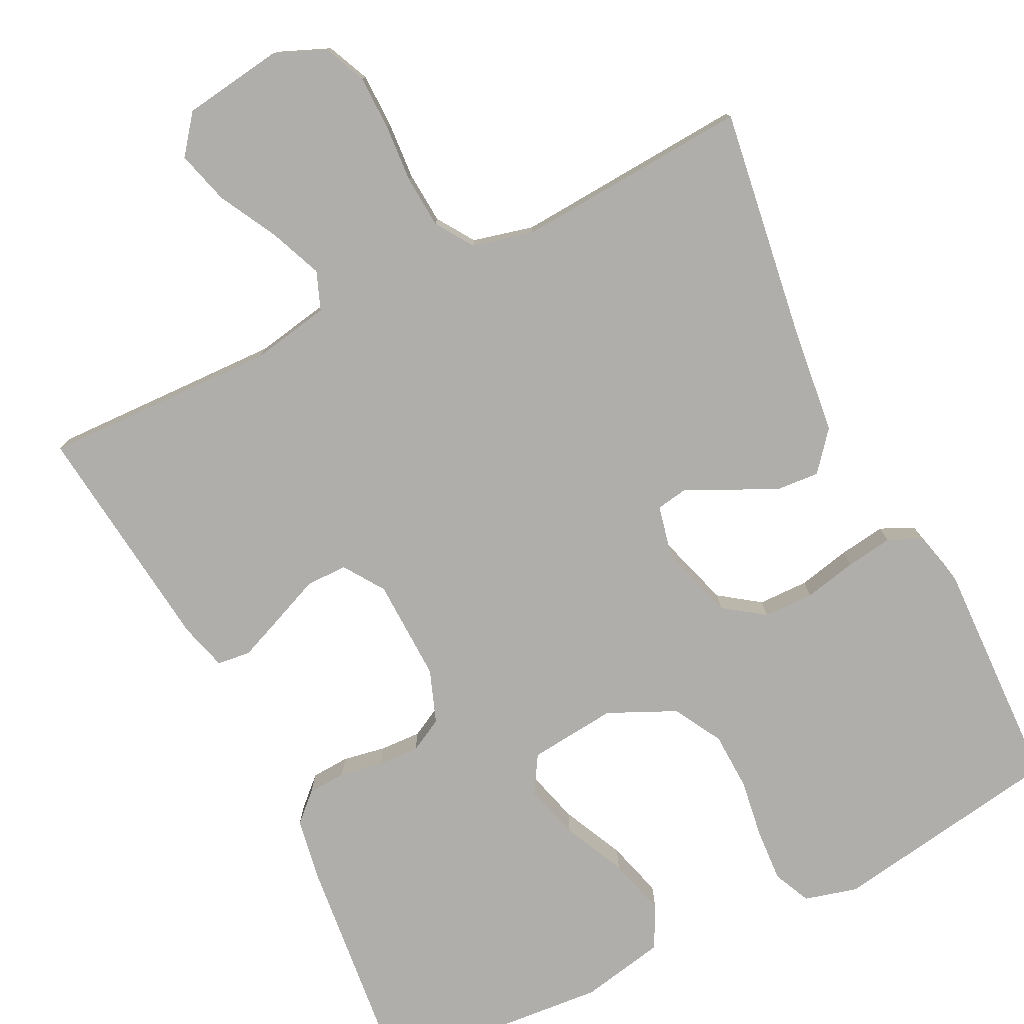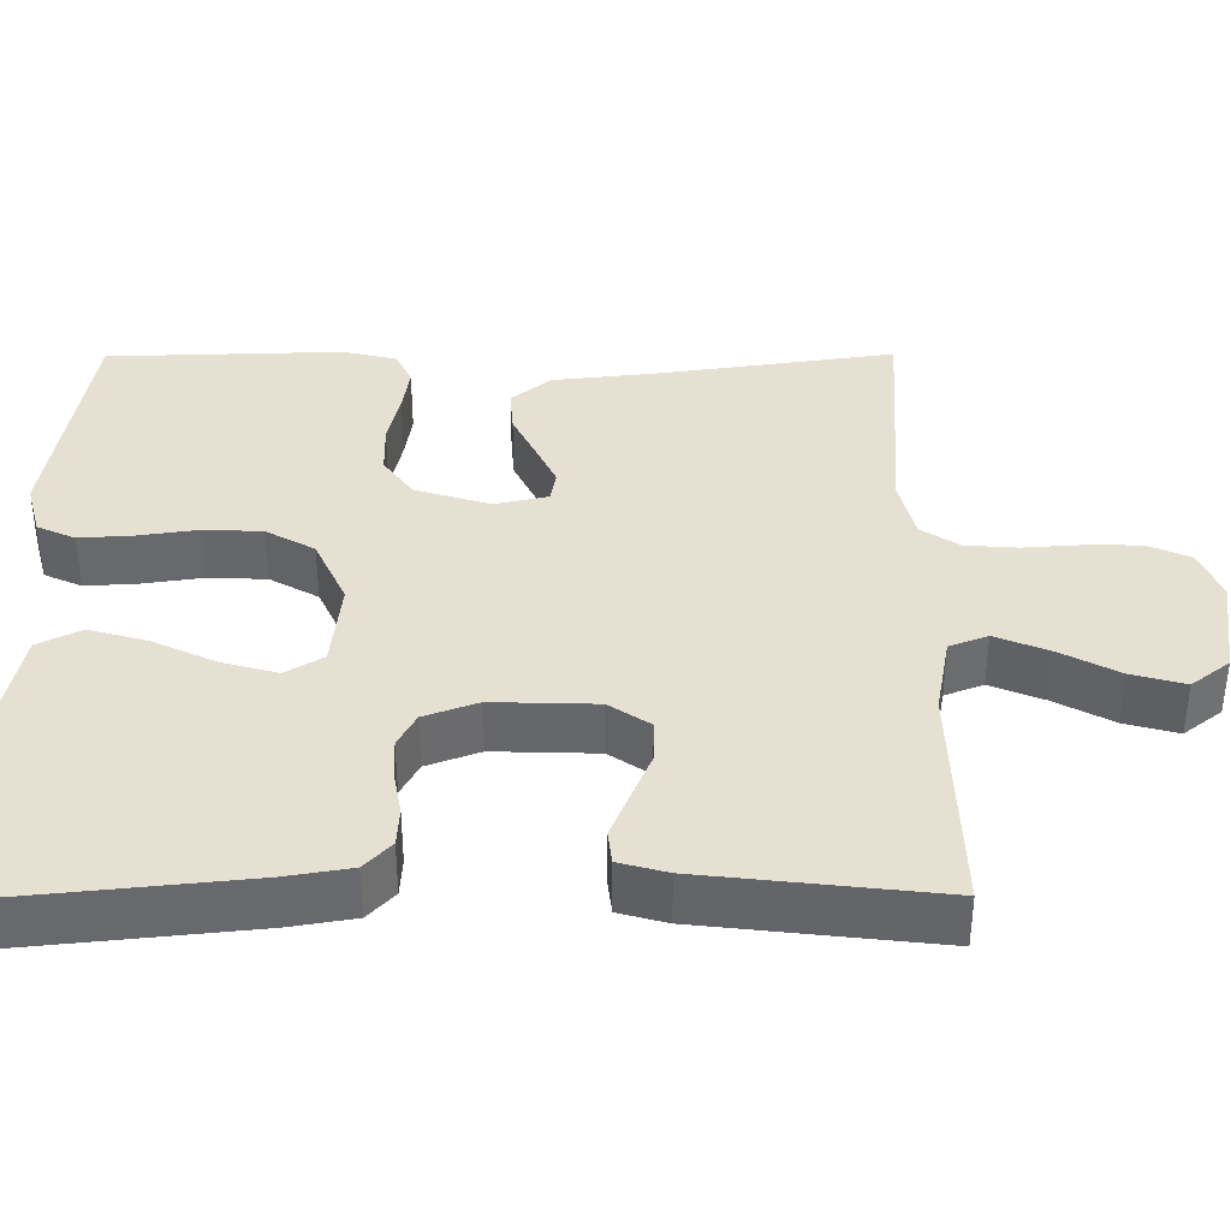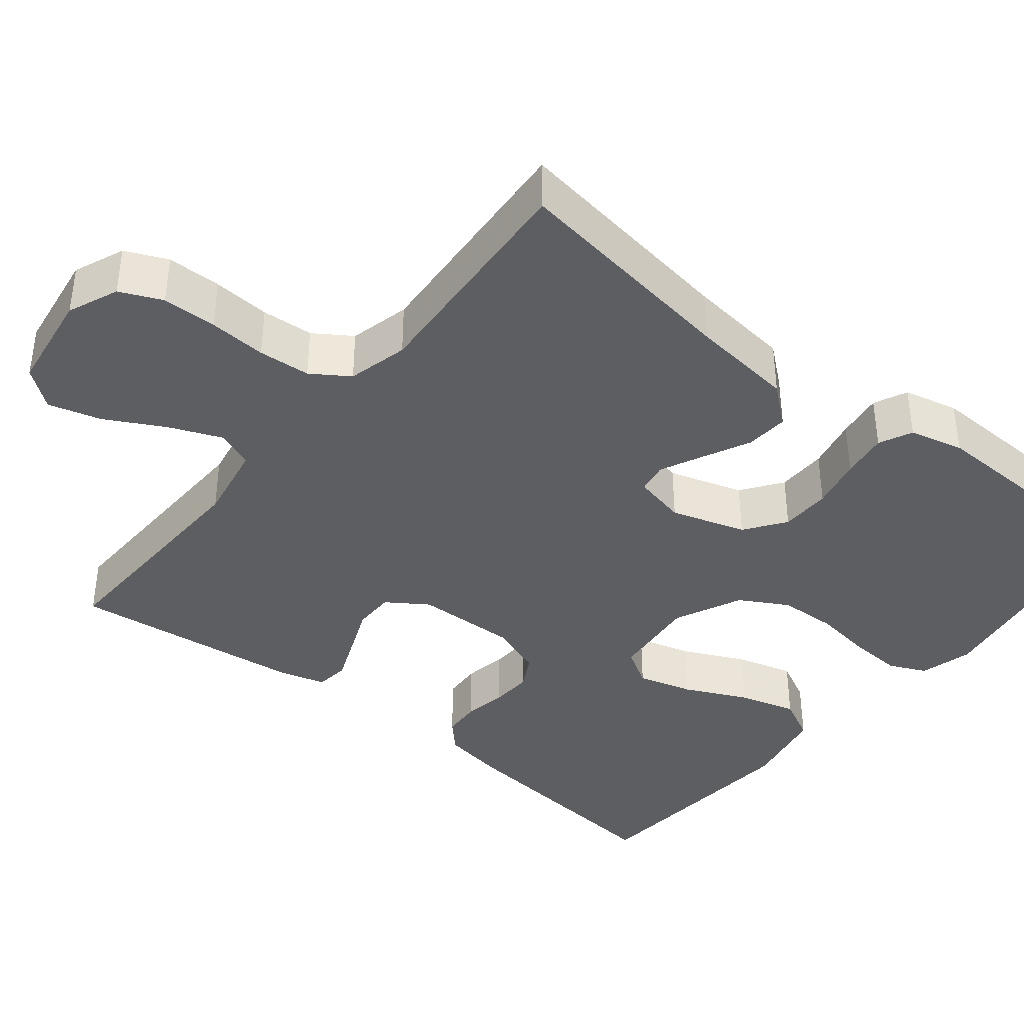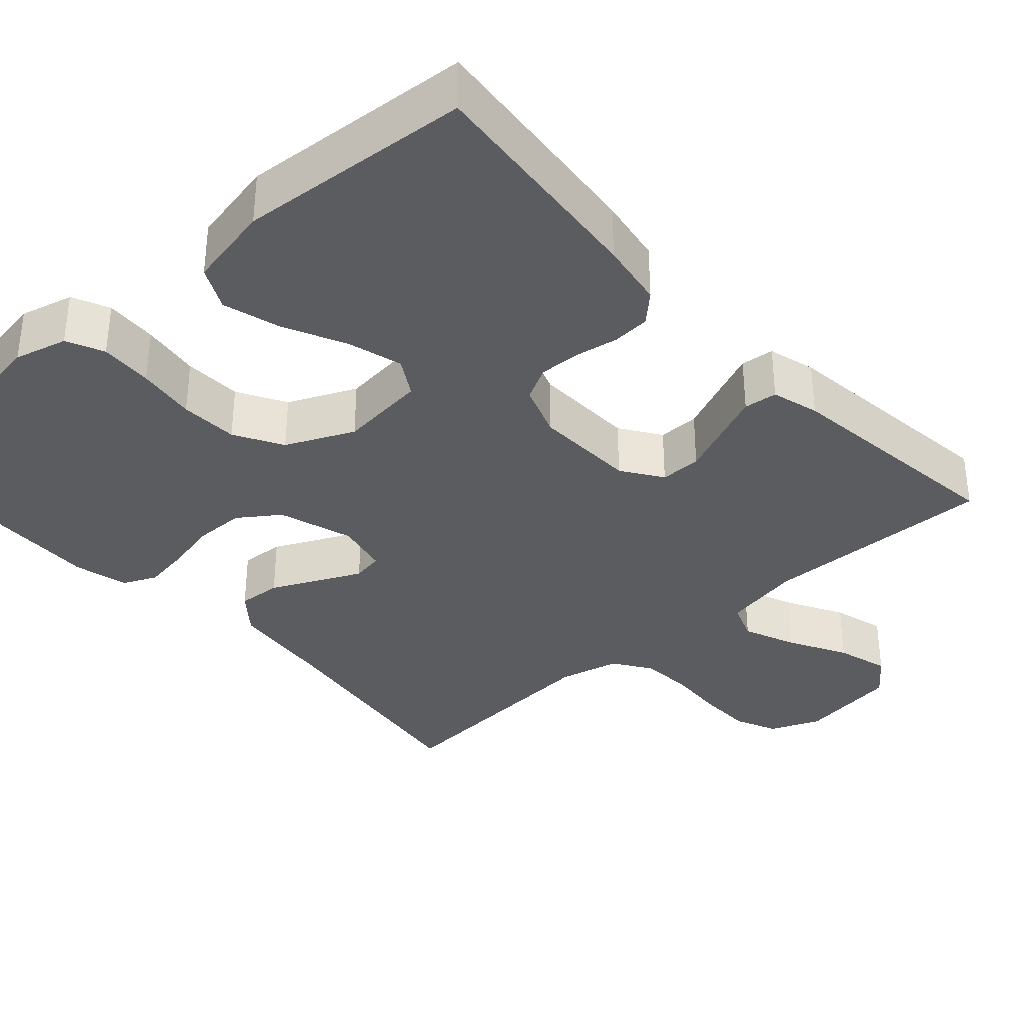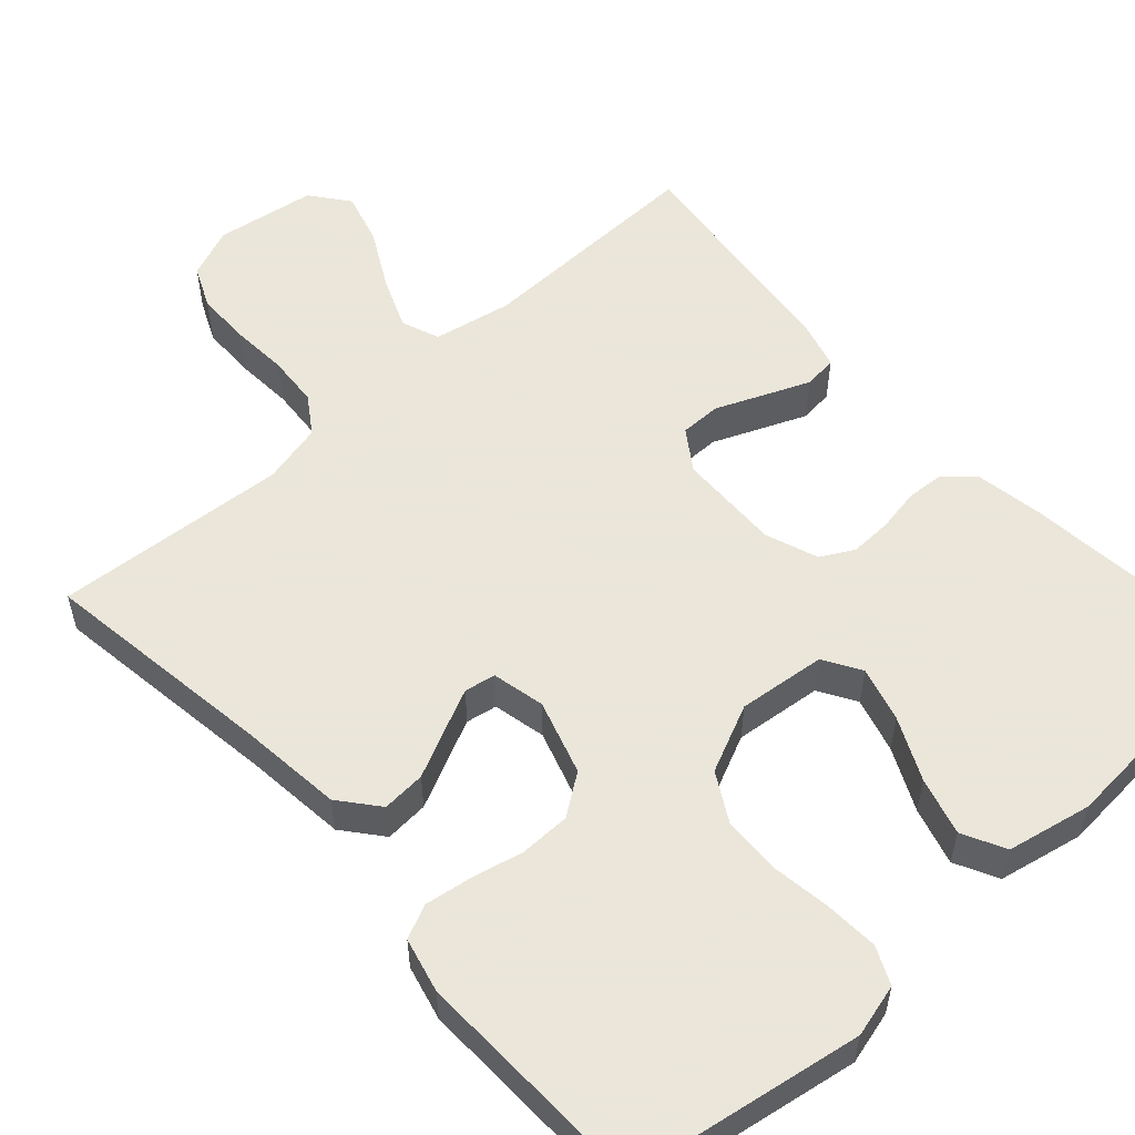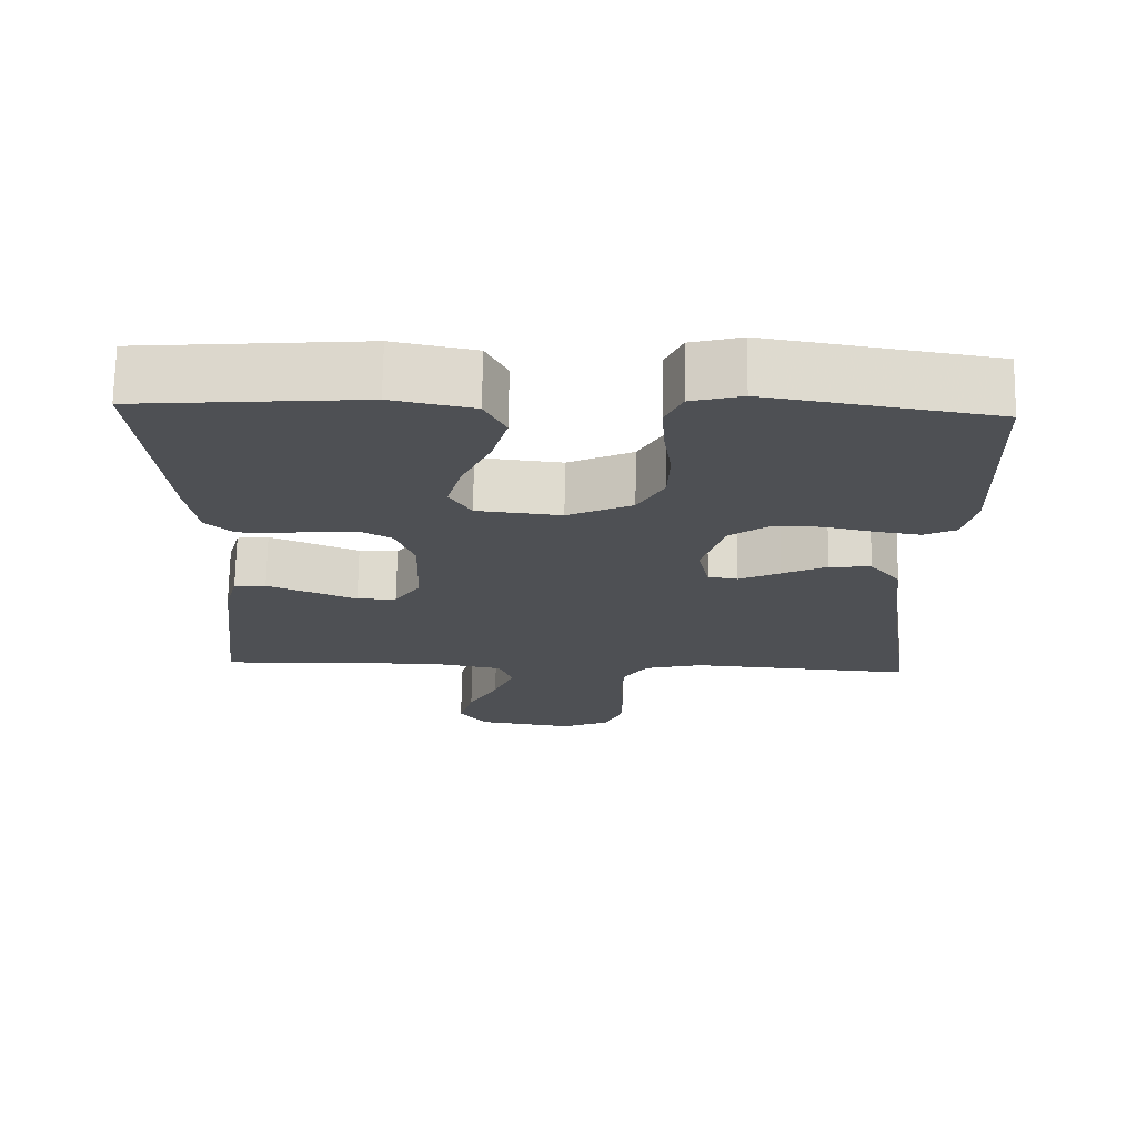
<metadata>
{"format":"obj","ext":"obj","renderer":"f3d","projection":"perspective","resolution":1024,"background":"white","views":[{"elev":-77.7,"azim":-153.7,"up":"+Y"},{"elev":37.7,"azim":89.7,"up":"+Y"},{"elev":-39.2,"azim":-129.0,"up":"+Y"},{"elev":-35.0,"azim":42.2,"up":"+Y"},{"elev":55.0,"azim":-42.0,"up":"+Y"},{"elev":71.2,"azim":-179.1,"up":"+Z"}]}
</metadata>
<code>
v 0.5 0.07 -0.5
v 0.2 0.07 -0.492
v 0.099 0.07 -0.511
v 0.08 0.07 -0.56
v 0.108 0.07 -0.628
v 0.148 0.07 -0.702
v 0.167 0.07 -0.77
v 0.129 0.07 -0.819
v 0 0.07 -0.838
v -0.065 0.07 -0.811
v -0.089 0.07 -0.757
v -0.09 0.07 -0.687
v -0.085 0.07 -0.613
v -0.09 0.07 -0.546
v -0.122 0.07 -0.498
v -0.2 0.07 -0.479
v -0.5 0.07 -0.5
v -0.457 0.07 -0.2
v -0.442 0.07 -0.066
v -0.401 0.07 -0.016
v -0.345 0.07 -0.02
v -0.285 0.07 -0.049
v -0.23 0.07 -0.075
v -0.19 0.07 -0.068
v -0.175 0.07 0
v -0.205 0.07 0.096
v -0.257 0.07 0.133
v -0.322 0.07 0.134
v -0.389 0.07 0.119
v -0.449 0.07 0.11
v -0.492 0.07 0.13
v -0.509 0.07 0.2
v -0.5 0.07 0.5
v -0.2 0.07 0.549
v -0.132 0.07 0.531
v -0.11 0.07 0.483
v -0.114 0.07 0.415
v -0.125 0.07 0.339
v -0.122 0.07 0.264
v -0.087 0.07 0.202
v 0 0.07 0.162
v 0.113 0.07 0.174
v 0.142 0.07 0.222
v 0.122 0.07 0.293
v 0.084 0.07 0.373
v 0.063 0.07 0.447
v 0.091 0.07 0.502
v 0.2 0.07 0.524
v 0.5 0.07 0.5
v 0.469 0.07 0.2
v 0.455 0.07 0.116
v 0.419 0.07 0.082
v 0.37 0.07 0.079
v 0.314 0.07 0.089
v 0.261 0.07 0.091
v 0.218 0.07 0.068
v 0.193 0.07 0
v 0.197 0.07 -0.132
v 0.232 0.07 -0.184
v 0.285 0.07 -0.184
v 0.347 0.07 -0.158
v 0.405 0.07 -0.134
v 0.448 0.07 -0.139
v 0.465 0.07 -0.2
v 0.5 0 -0.5
v 0.2 0 -0.492
v 0.099 0 -0.511
v 0.08 0 -0.56
v 0.108 0 -0.628
v 0.148 0 -0.702
v 0.167 0 -0.77
v 0.129 0 -0.819
v 0 0 -0.838
v -0.065 0 -0.811
v -0.089 0 -0.757
v -0.09 0 -0.687
v -0.085 0 -0.613
v -0.09 0 -0.546
v -0.122 0 -0.498
v -0.2 0 -0.479
v -0.5 0 -0.5
v -0.457 0 -0.2
v -0.442 0 -0.066
v -0.401 0 -0.016
v -0.345 0 -0.02
v -0.285 0 -0.049
v -0.23 0 -0.075
v -0.19 0 -0.068
v -0.175 0 0
v -0.205 0 0.096
v -0.257 0 0.133
v -0.322 0 0.134
v -0.389 0 0.119
v -0.449 0 0.11
v -0.492 0 0.13
v -0.509 0 0.2
v -0.5 0 0.5
v -0.2 0 0.549
v -0.132 0 0.531
v -0.11 0 0.483
v -0.114 0 0.415
v -0.125 0 0.339
v -0.122 0 0.264
v -0.087 0 0.202
v 0 0 0.162
v 0.113 0 0.174
v 0.142 0 0.222
v 0.122 0 0.293
v 0.084 0 0.373
v 0.063 0 0.447
v 0.091 0 0.502
v 0.2 0 0.524
v 0.5 0 0.5
v 0.469 0 0.2
v 0.455 0 0.116
v 0.419 0 0.082
v 0.37 0 0.079
v 0.314 0 0.089
v 0.261 0 0.091
v 0.218 0 0.068
v 0.193 0 0
v 0.197 0 -0.132
v 0.232 0 -0.184
v 0.285 0 -0.184
v 0.347 0 -0.158
v 0.405 0 -0.134
v 0.448 0 -0.139
v 0.465 0 -0.2
f 63 64 1 2
f 60 61 62 63
f 60 63 2 3
f 59 60 3
f 58 59 3
f 57 58 3 4
f 51 52 53 54
f 51 54 55
f 50 51 55
f 49 50 55
f 48 49 55 56
f 44 45 46 47
f 43 44 47 48
f 35 36 37 38
f 33 34 35 38
f 33 38 39
f 32 33 39 40
f 28 29 30 31
f 28 31 32 40
f 19 20 21 22
f 18 19 22 23
f 16 17 18 23
f 15 16 23 24
f 10 11 12 13
f 10 13 14
f 9 10 14
f 8 9 14
f 5 6 7 8
f 4 5 8 14
f 57 4 14 15
f 43 48 56 57
f 42 43 57 15
f 27 28 40 41
f 26 27 41 42
f 25 26 42
f 15 24 25 42
f 66 65 128 127
f 127 126 125 124
f 67 66 127 124
f 67 124 123
f 67 123 122
f 68 67 122 121
f 118 117 116 115
f 119 118 115
f 119 115 114
f 119 114 113
f 120 119 113 112
f 111 110 109 108
f 112 111 108 107
f 102 101 100 99
f 102 99 98 97
f 103 102 97
f 104 103 97 96
f 95 94 93 92
f 104 96 95 92
f 86 85 84 83
f 87 86 83 82
f 87 82 81 80
f 88 87 80 79
f 77 76 75 74
f 78 77 74
f 78 74 73
f 78 73 72
f 72 71 70 69
f 78 72 69 68
f 79 78 68 121
f 121 120 112 107
f 79 121 107 106
f 105 104 92 91
f 106 105 91 90
f 106 90 89
f 106 89 88 79
f 1 65 66 2
f 2 66 67 3
f 3 67 68 4
f 4 68 69 5
f 5 69 70 6
f 6 70 71 7
f 7 71 72 8
f 8 72 73 9
f 9 73 74 10
f 10 74 75 11
f 11 75 76 12
f 12 76 77 13
f 13 77 78 14
f 14 78 79 15
f 15 79 80 16
f 16 80 81 17
f 17 81 82 18
f 18 82 83 19
f 19 83 84 20
f 20 84 85 21
f 21 85 86 22
f 22 86 87 23
f 23 87 88 24
f 24 88 89 25
f 25 89 90 26
f 26 90 91 27
f 27 91 92 28
f 28 92 93 29
f 29 93 94 30
f 30 94 95 31
f 31 95 96 32
f 32 96 97 33
f 33 97 98 34
f 34 98 99 35
f 35 99 100 36
f 36 100 101 37
f 37 101 102 38
f 38 102 103 39
f 39 103 104 40
f 40 104 105 41
f 41 105 106 42
f 42 106 107 43
f 43 107 108 44
f 44 108 109 45
f 45 109 110 46
f 46 110 111 47
f 47 111 112 48
f 48 112 113 49
f 49 113 114 50
f 50 114 115 51
f 51 115 116 52
f 52 116 117 53
f 53 117 118 54
f 54 118 119 55
f 55 119 120 56
f 56 120 121 57
f 57 121 122 58
f 58 122 123 59
f 59 123 124 60
f 60 124 125 61
f 61 125 126 62
f 62 126 127 63
f 63 127 128 64
f 64 128 65 1

</code>
